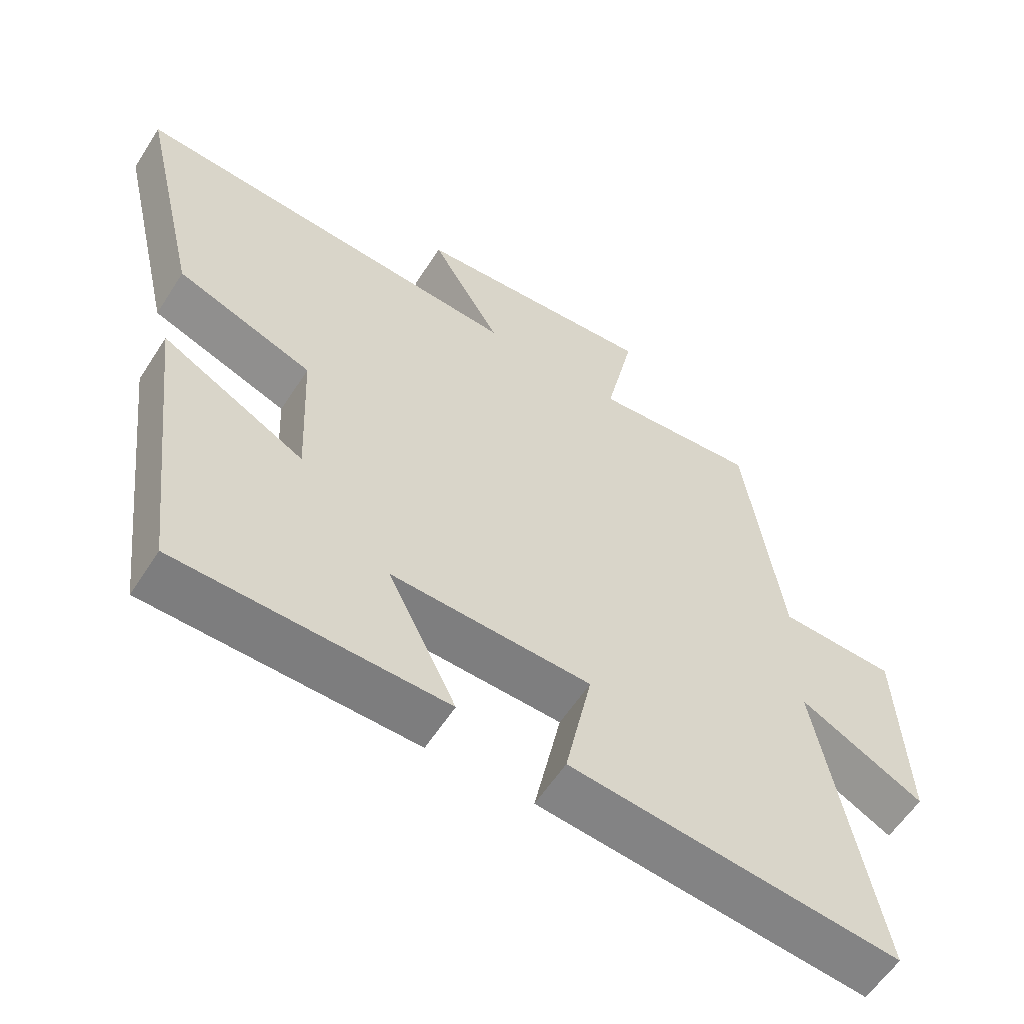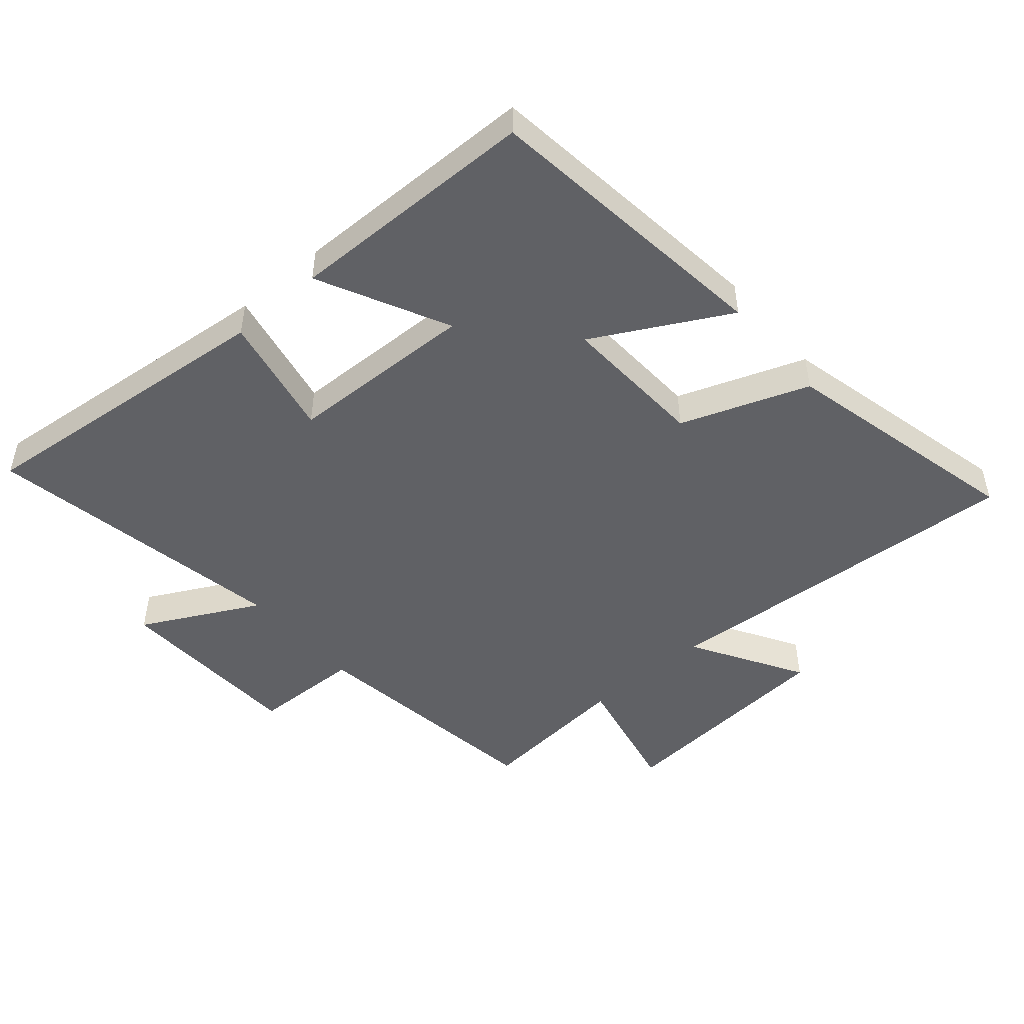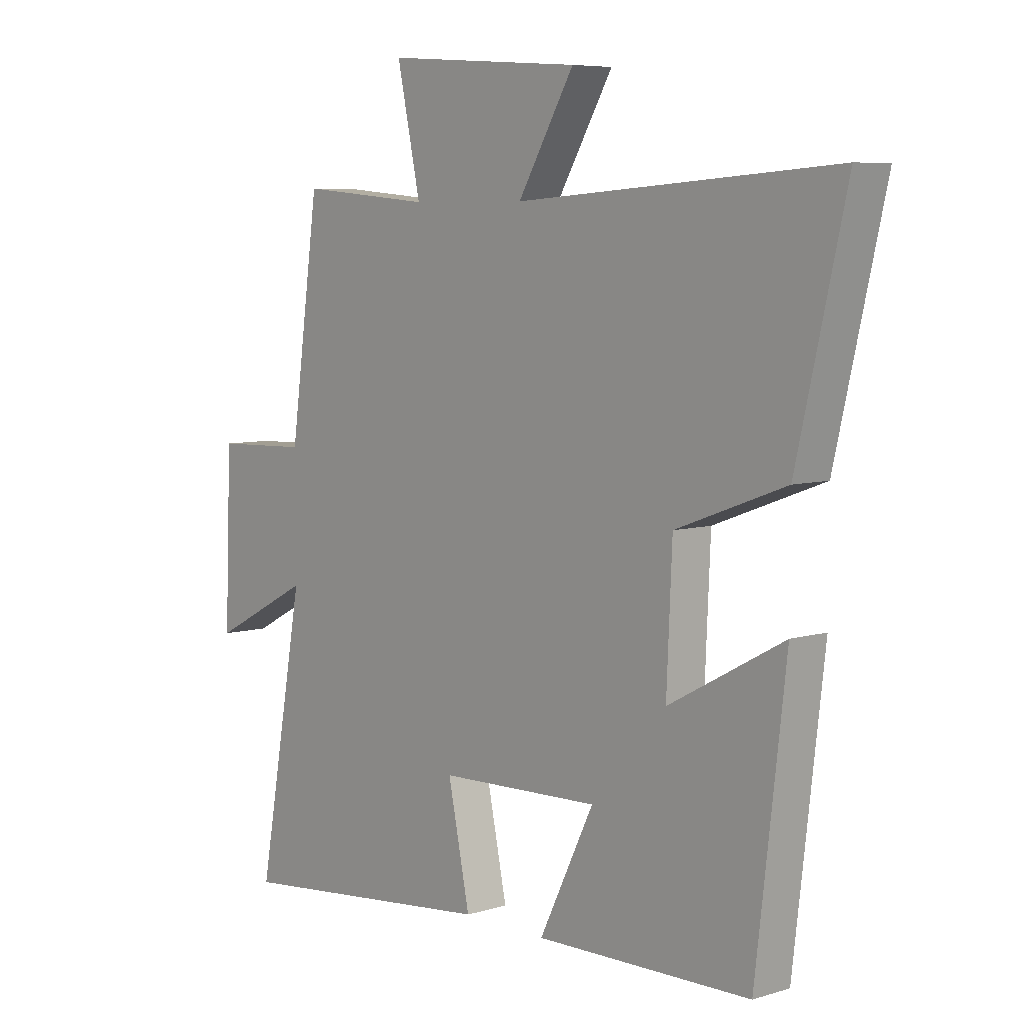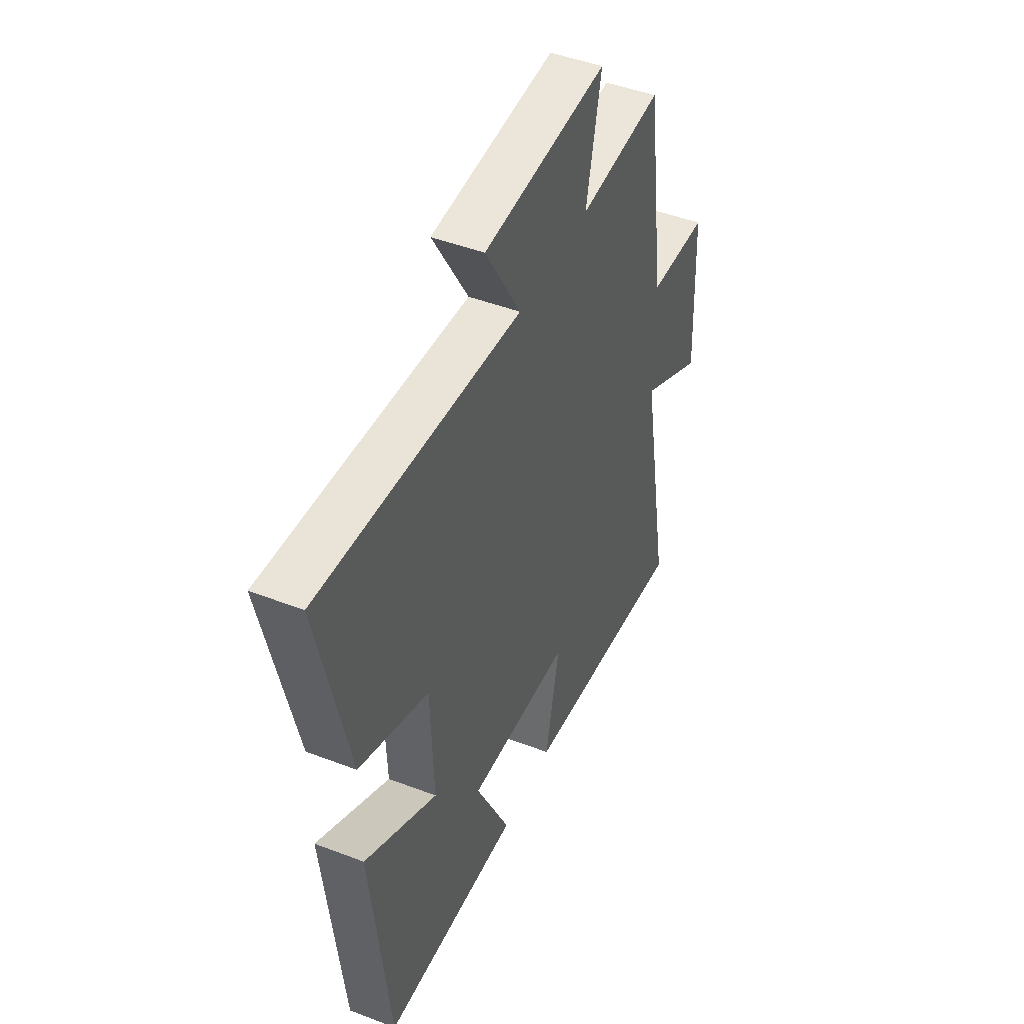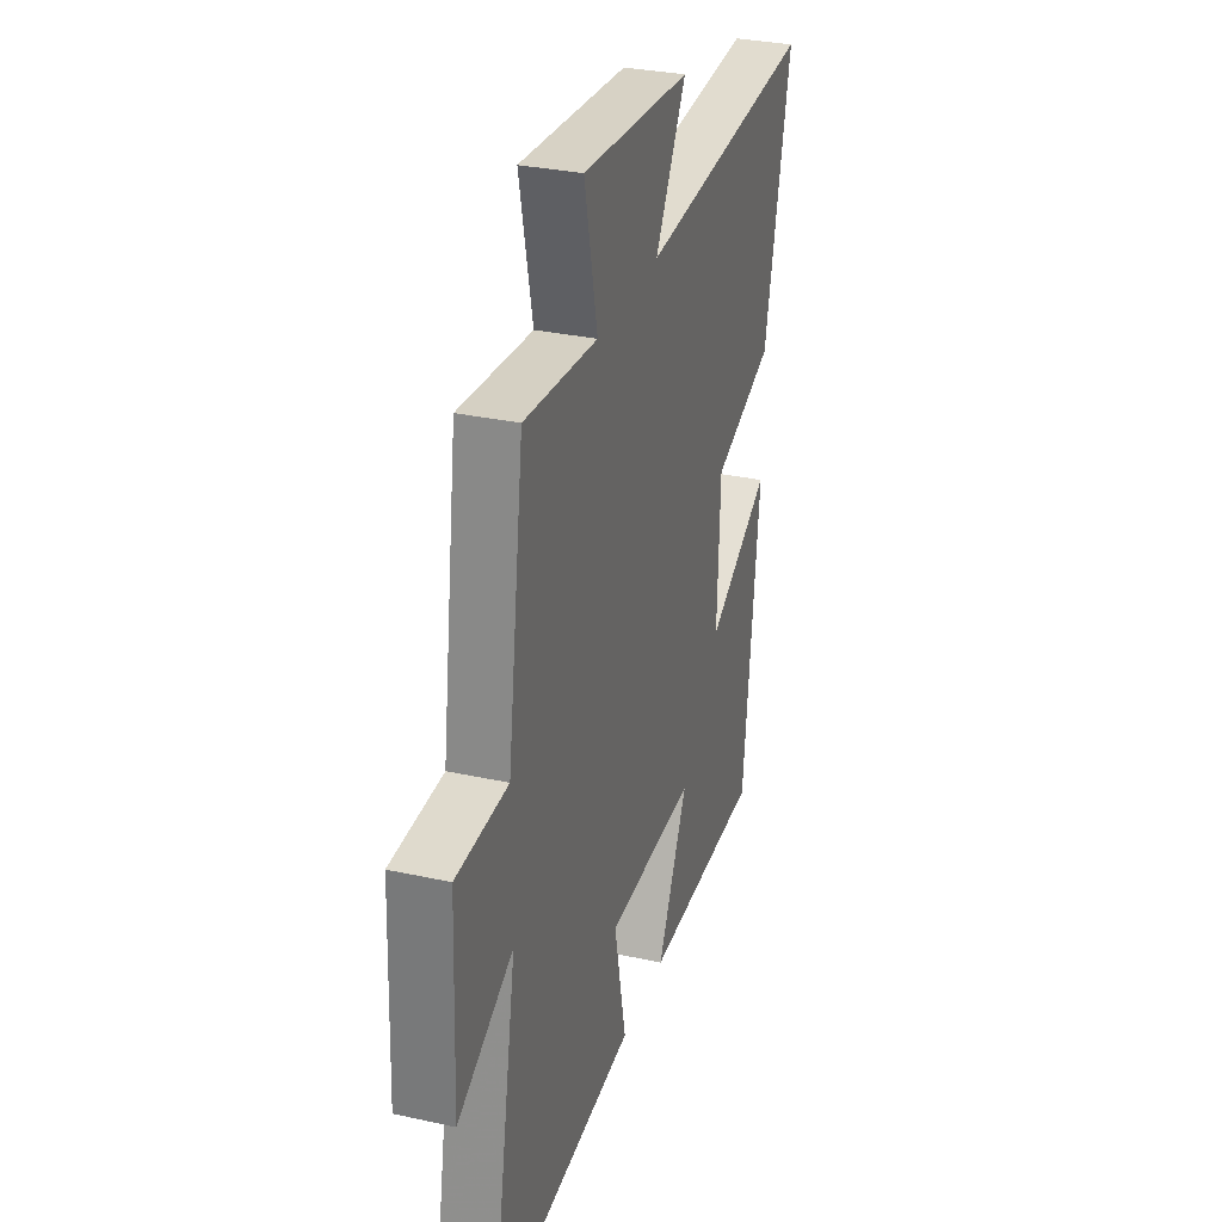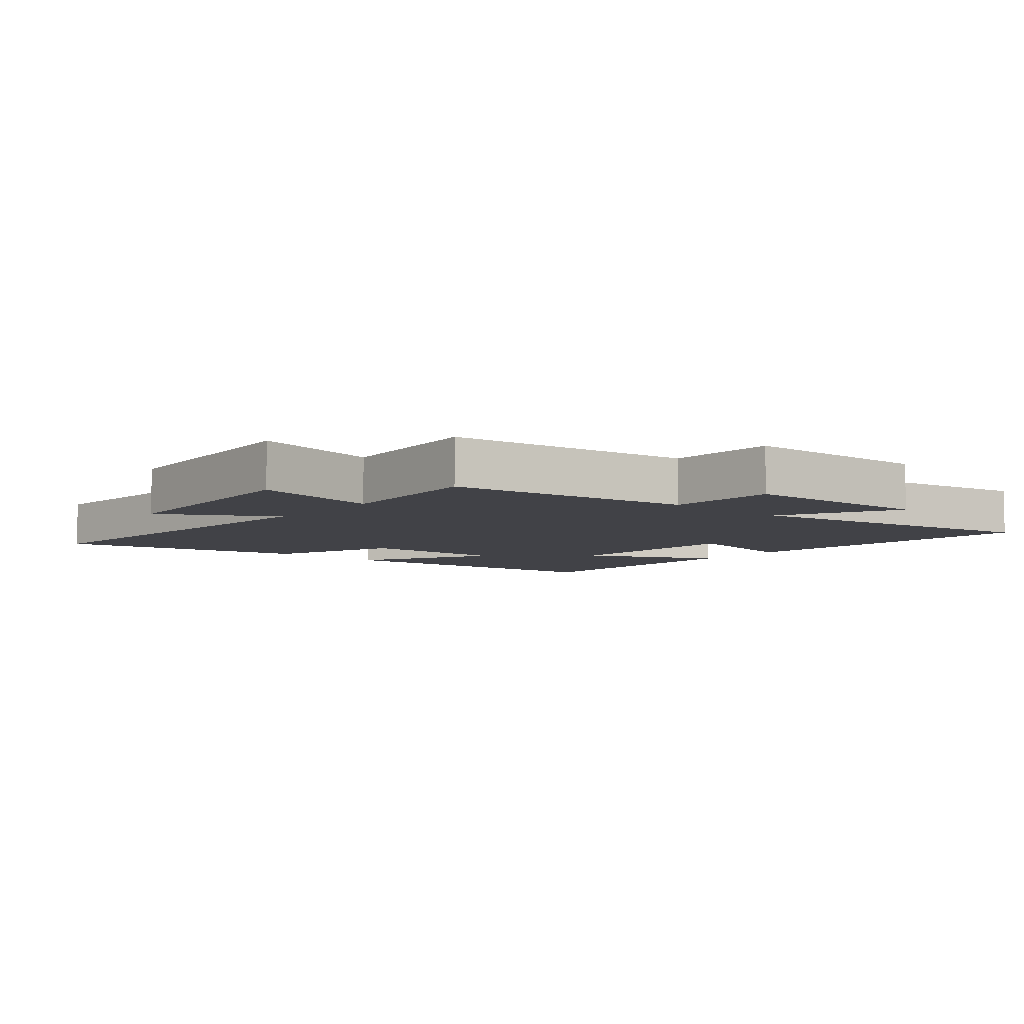
<metadata>
{"format":"obj","ext":"obj","renderer":"f3d","projection":"perspective","resolution":1024,"background":"white","views":[{"elev":-58.7,"azim":-32.5,"up":"+Z"},{"elev":-48.6,"azim":-139.1,"up":"+Y"},{"elev":6.7,"azim":-131.5,"up":"+Z"},{"elev":46.1,"azim":-66.3,"up":"+Z"},{"elev":30.9,"azim":107.5,"up":"+Z"},{"elev":-6.8,"azim":49.5,"up":"+Y"}]}
</metadata>
<code>
v 0.446 0.07 0.521
v 0.5 0.07 0.136
v 0.671 0.07 0.13
v 0.683 0.07 -0.17
v 0.5 0.07 -0.074
v 0.586 0.07 -0.551
v 0.101 0.07 -0.5
v 0.141 0.07 -0.306
v -0.153 0.07 -0.296
v -0.053 0.07 -0.5
v -0.446 0.07 -0.493
v -0.5 0.07 -0.029
v -0.29 0.07 -0.143
v -0.3 0.07 0.085
v -0.5 0.07 0.159
v -0.589 0.07 0.542
v -0.008 0.07 0.5
v -0.111 0.07 0.675
v 0.247 0.07 0.701
v 0.204 0.07 0.5
v 0.446 0 0.521
v 0.5 0 0.136
v 0.671 0 0.13
v 0.683 0 -0.17
v 0.5 0 -0.074
v 0.586 0 -0.551
v 0.101 0 -0.5
v 0.141 0 -0.306
v -0.153 0 -0.296
v -0.053 0 -0.5
v -0.446 0 -0.493
v -0.5 0 -0.029
v -0.29 0 -0.143
v -0.3 0 0.085
v -0.5 0 0.159
v -0.589 0 0.542
v -0.008 0 0.5
v -0.111 0 0.675
v 0.247 0 0.701
v 0.204 0 0.5
f 17 18 19 20
f 14 15 16 17
f 13 14 17 20
f 10 11 12 13
f 9 10 13
f 8 9 13 20
f 5 6 7 8
f 5 8 20 1
f 2 3 4 5
f 1 2 5
f 40 39 38 37
f 37 36 35 34
f 40 37 34 33
f 33 32 31 30
f 33 30 29
f 40 33 29 28
f 28 27 26 25
f 21 40 28 25
f 25 24 23 22
f 25 22 21
f 1 21 22 2
f 2 22 23 3
f 3 23 24 4
f 4 24 25 5
f 5 25 26 6
f 6 26 27 7
f 7 27 28 8
f 8 28 29 9
f 9 29 30 10
f 10 30 31 11
f 11 31 32 12
f 12 32 33 13
f 13 33 34 14
f 14 34 35 15
f 15 35 36 16
f 16 36 37 17
f 17 37 38 18
f 18 38 39 19
f 19 39 40 20
f 20 40 21 1

</code>
